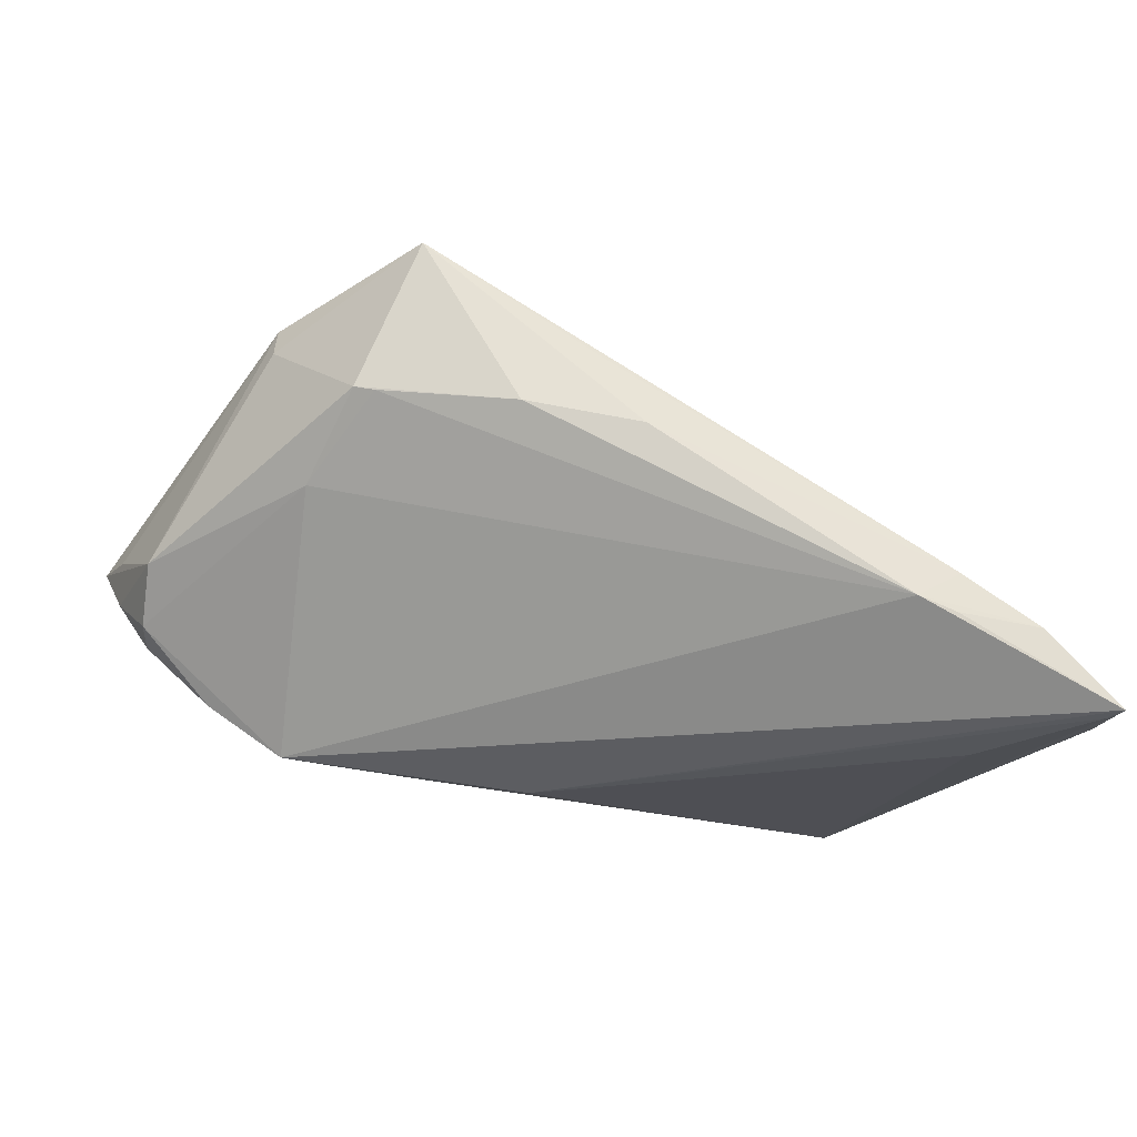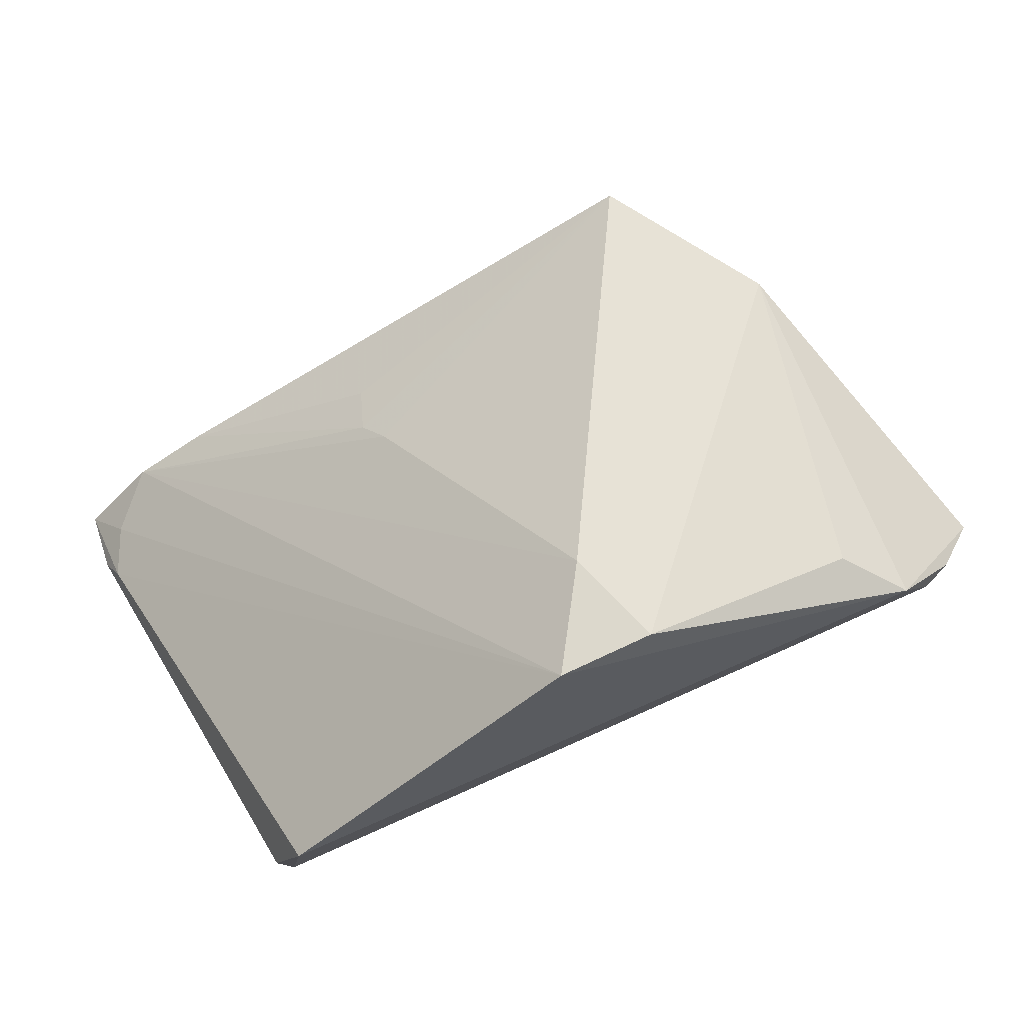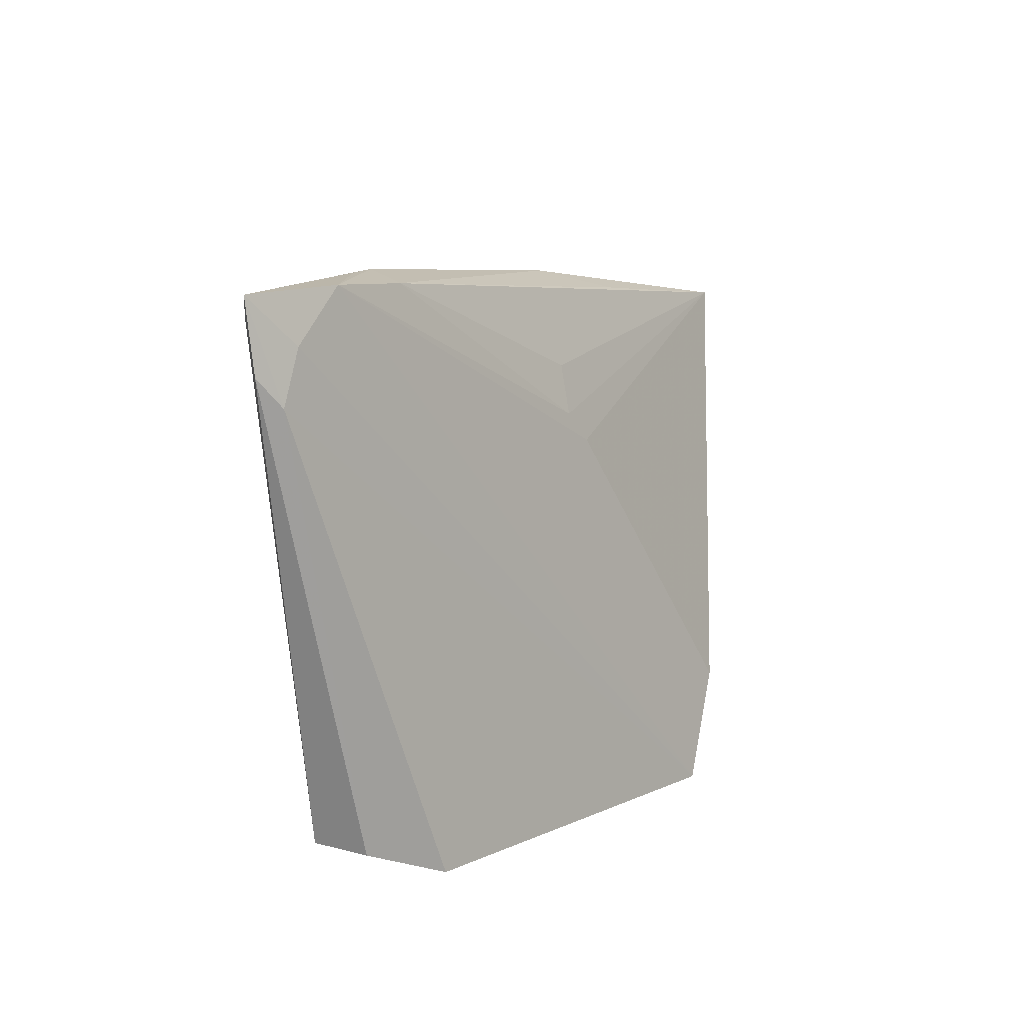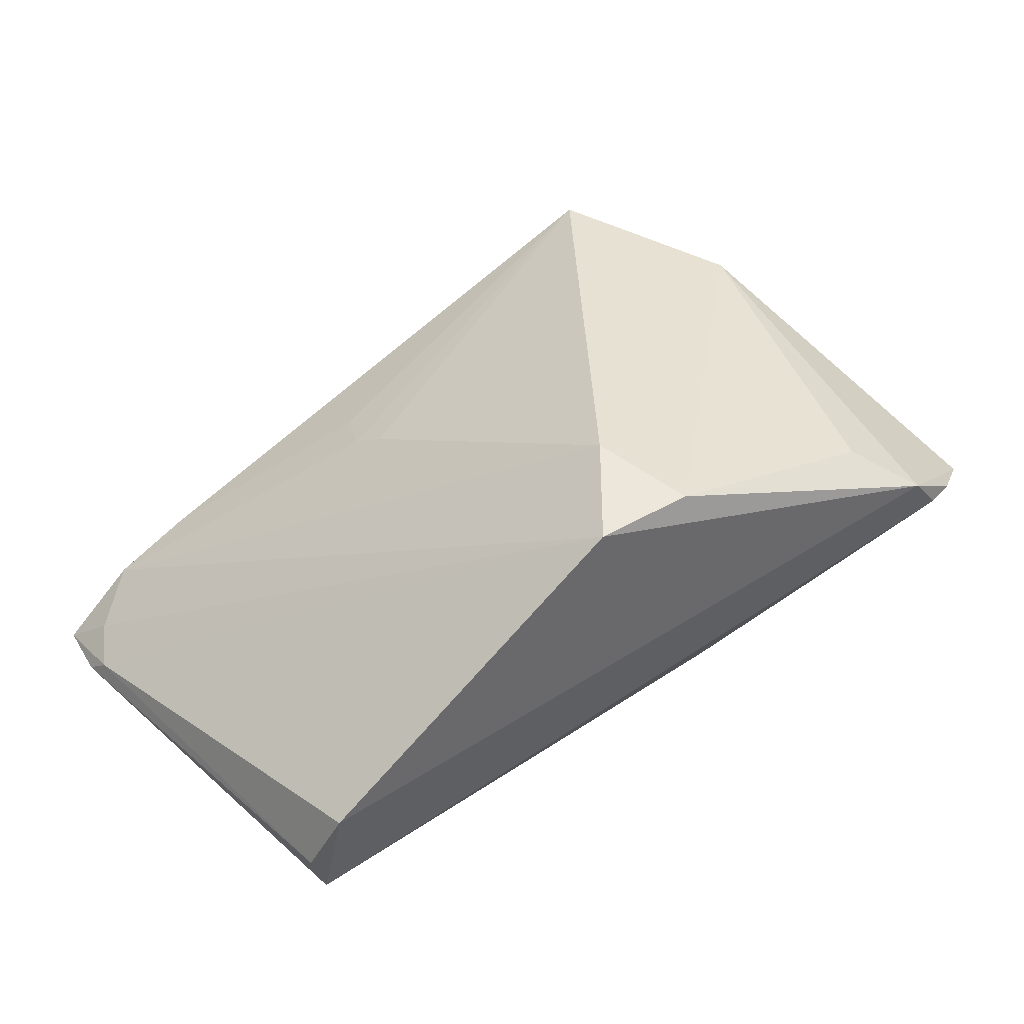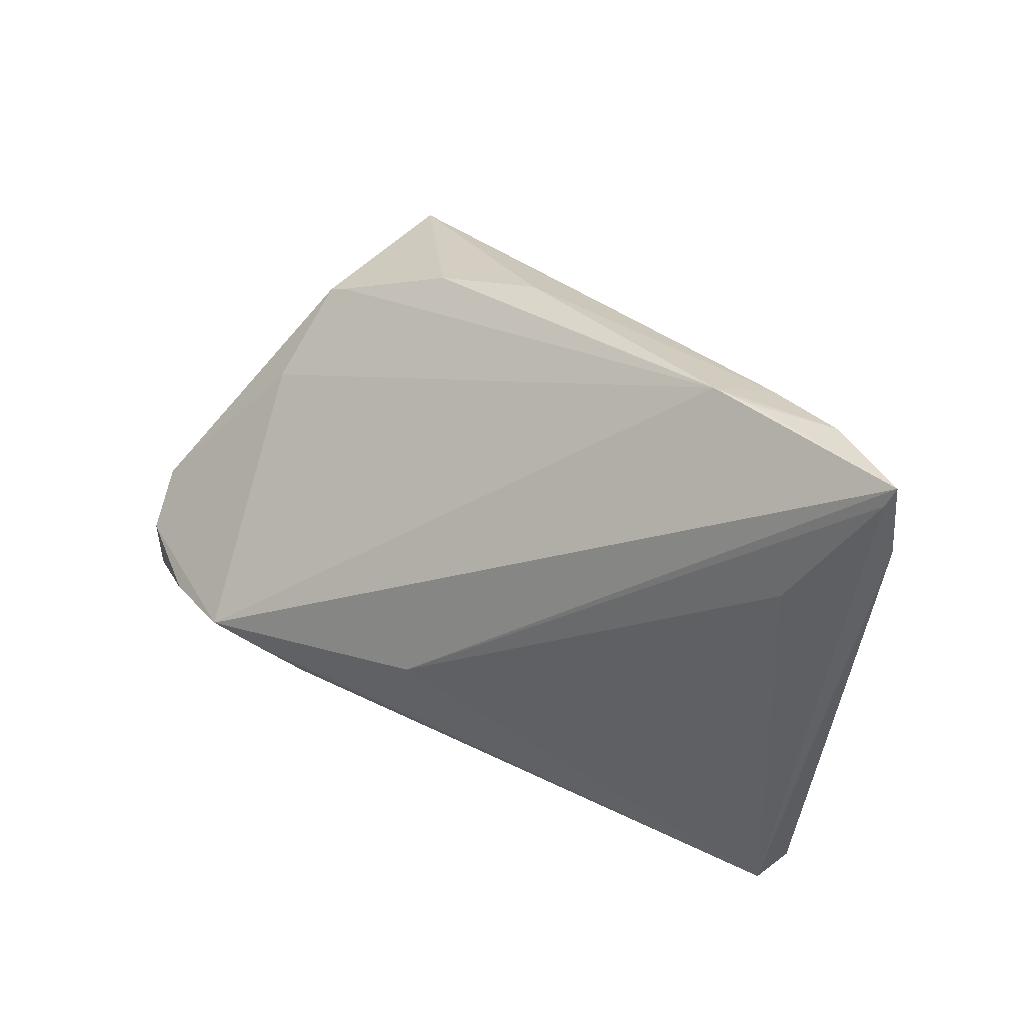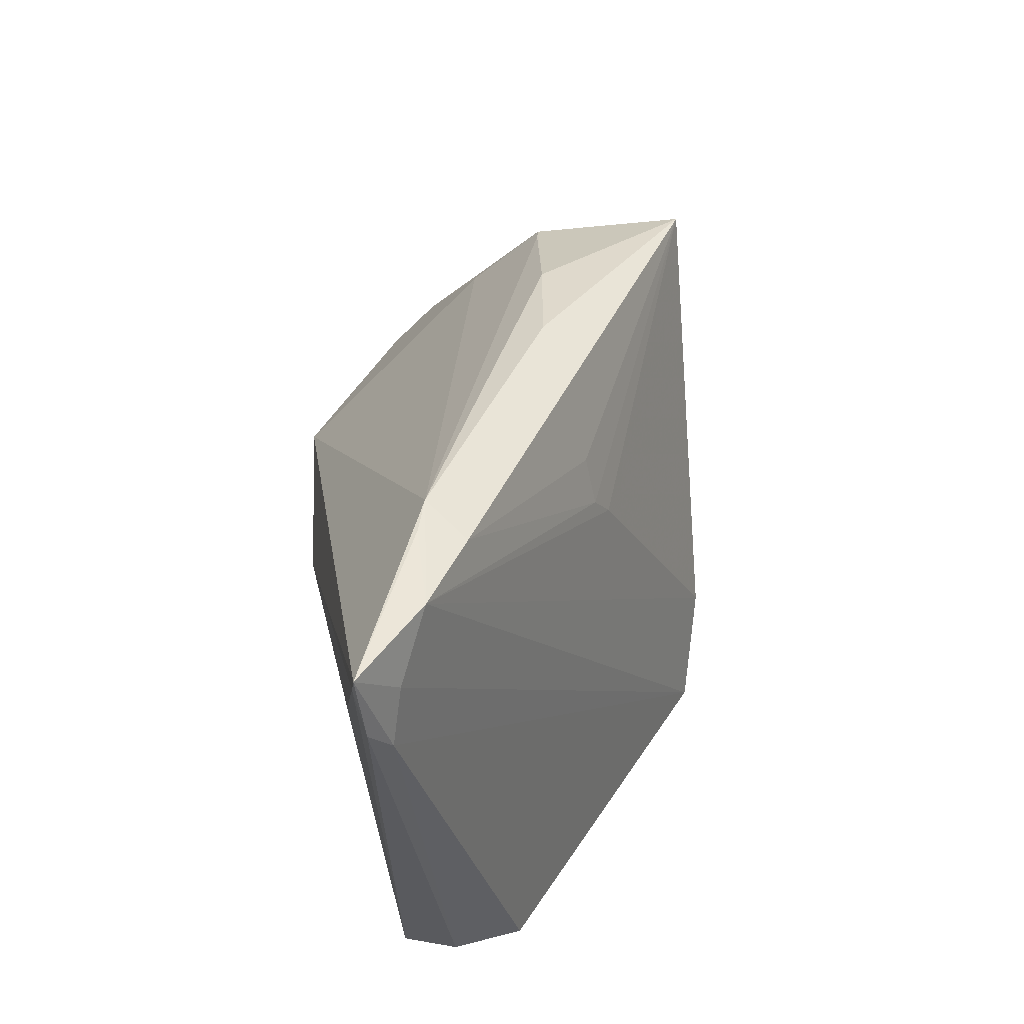
<metadata>
{"format":"obj","ext":"obj","renderer":"f3d","projection":"perspective","resolution":1024,"background":"white","views":[{"elev":-25.1,"azim":166.7,"up":"+Z"},{"elev":62.4,"azim":-20.0,"up":"+Z"},{"elev":11.0,"azim":-88.8,"up":"+Y"},{"elev":39.9,"azim":-28.1,"up":"+Z"},{"elev":33.6,"azim":-157.0,"up":"+Y"},{"elev":44.1,"azim":-100.6,"up":"+Y"}]}
</metadata>
<code>
v -0.05328 0.03232 -0.02564
v -0.01386 0.02056 0.006182
v 0.03925 -0.0332 0.01327
v 0.0153 -0.01516 -0.02243
v -0.001369 0.03089 0.00345
v -0.03017 0.0332 -0.01496
v 0.03215 -0.02839 0.01795
v 0.04881 -0.009889 -0.008216
v 0.02286 0.02612 0.02575
v 0.04773 -0.02941 0.007236
v -0.05219 0.02997 -0.02575
v 0.01192 0.02825 0.00598
v 0.05154 -0.01827 -0.002246
v 0.04046 -0.01231 -0.01654
v 0.000326 -0.02119 0.02566
v 0.005321 -0.03216 0.02395
v 0.04381 -0.03157 0.007933
v -0.01347 0.01152 0.009269
v -0.0534 0.02396 -0.02469
v -0.04327 -0.03024 -0.0151
v -0.05226 0.02066 -0.022
v 0.03172 -0.01142 -0.02253
v -0.01538 0.01496 0.007127
v -0.04455 0.03262 -0.01712
v 0.0534 -0.02418 0.004206
v 0.04798 -0.01517 -0.008719
v -0.04997 0.02675 -0.0207
v 0.00292 -0.007902 -0.02575
v -0.006088 -0.03314 0.0232
v 0.02599 -0.01368 -0.02217
v 0.03295 0.01235 0.001043
v 0.04896 -0.004413 -0.002656
v -0.03581 0.03208 -0.01134
v 0.02035 -0.01683 -0.02081
v 0.02708 0.0225 0.008392
v -0.04038 -0.0332 -0.00656
v -0.0423 0.01591 -0.02575
v -0.03454 0.03313 -0.01644
v 0.03682 0.009176 0.02215
v 0.0517 -0.01686 0.002699
v 0.002941 0.02844 0.0124
v 0.0373 0.009947 0.01876
v 0.02933 0.02171 0.008965
v -0.04134 -0.02953 -0.02103
f 29 24 27
f 36 3 29
f 1 27 24
f 29 3 16
f 16 3 7
f 15 24 29
f 15 18 24
f 9 18 15
f 29 16 15
f 17 36 44
f 3 36 17
f 19 44 20
f 44 36 20
f 21 1 19
f 27 1 21
f 19 20 21
f 21 20 36
f 29 27 21
f 21 36 29
f 11 44 19
f 19 1 11
f 13 32 25
f 8 32 13
f 33 2 9
f 33 6 24
f 23 18 9
f 9 2 23
f 2 33 23
f 24 18 23
f 23 33 24
f 25 3 10
f 3 17 10
f 39 16 7
f 7 3 39
f 39 3 25
f 9 15 39
f 39 15 16
f 1 6 22
f 22 10 17
f 25 10 22
f 38 1 24
f 24 6 38
f 38 6 1
f 41 33 9
f 25 32 40
f 40 39 25
f 32 39 40
f 28 11 1
f 1 22 28
f 14 22 8
f 25 22 14
f 34 17 44
f 34 22 17
f 9 43 12
f 42 39 32
f 32 43 42
f 9 39 42
f 42 43 9
f 31 22 6
f 31 43 32
f 31 32 8
f 8 22 31
f 44 11 37
f 37 28 44
f 11 28 37
f 44 28 4
f 4 28 22
f 26 13 25
f 25 14 26
f 8 13 26
f 26 14 8
f 9 12 5
f 5 12 6
f 5 41 9
f 6 33 5
f 33 41 5
f 35 31 6
f 43 31 35
f 6 12 35
f 35 12 43
f 22 34 30
f 30 4 22
f 30 34 44
f 44 4 30

</code>
